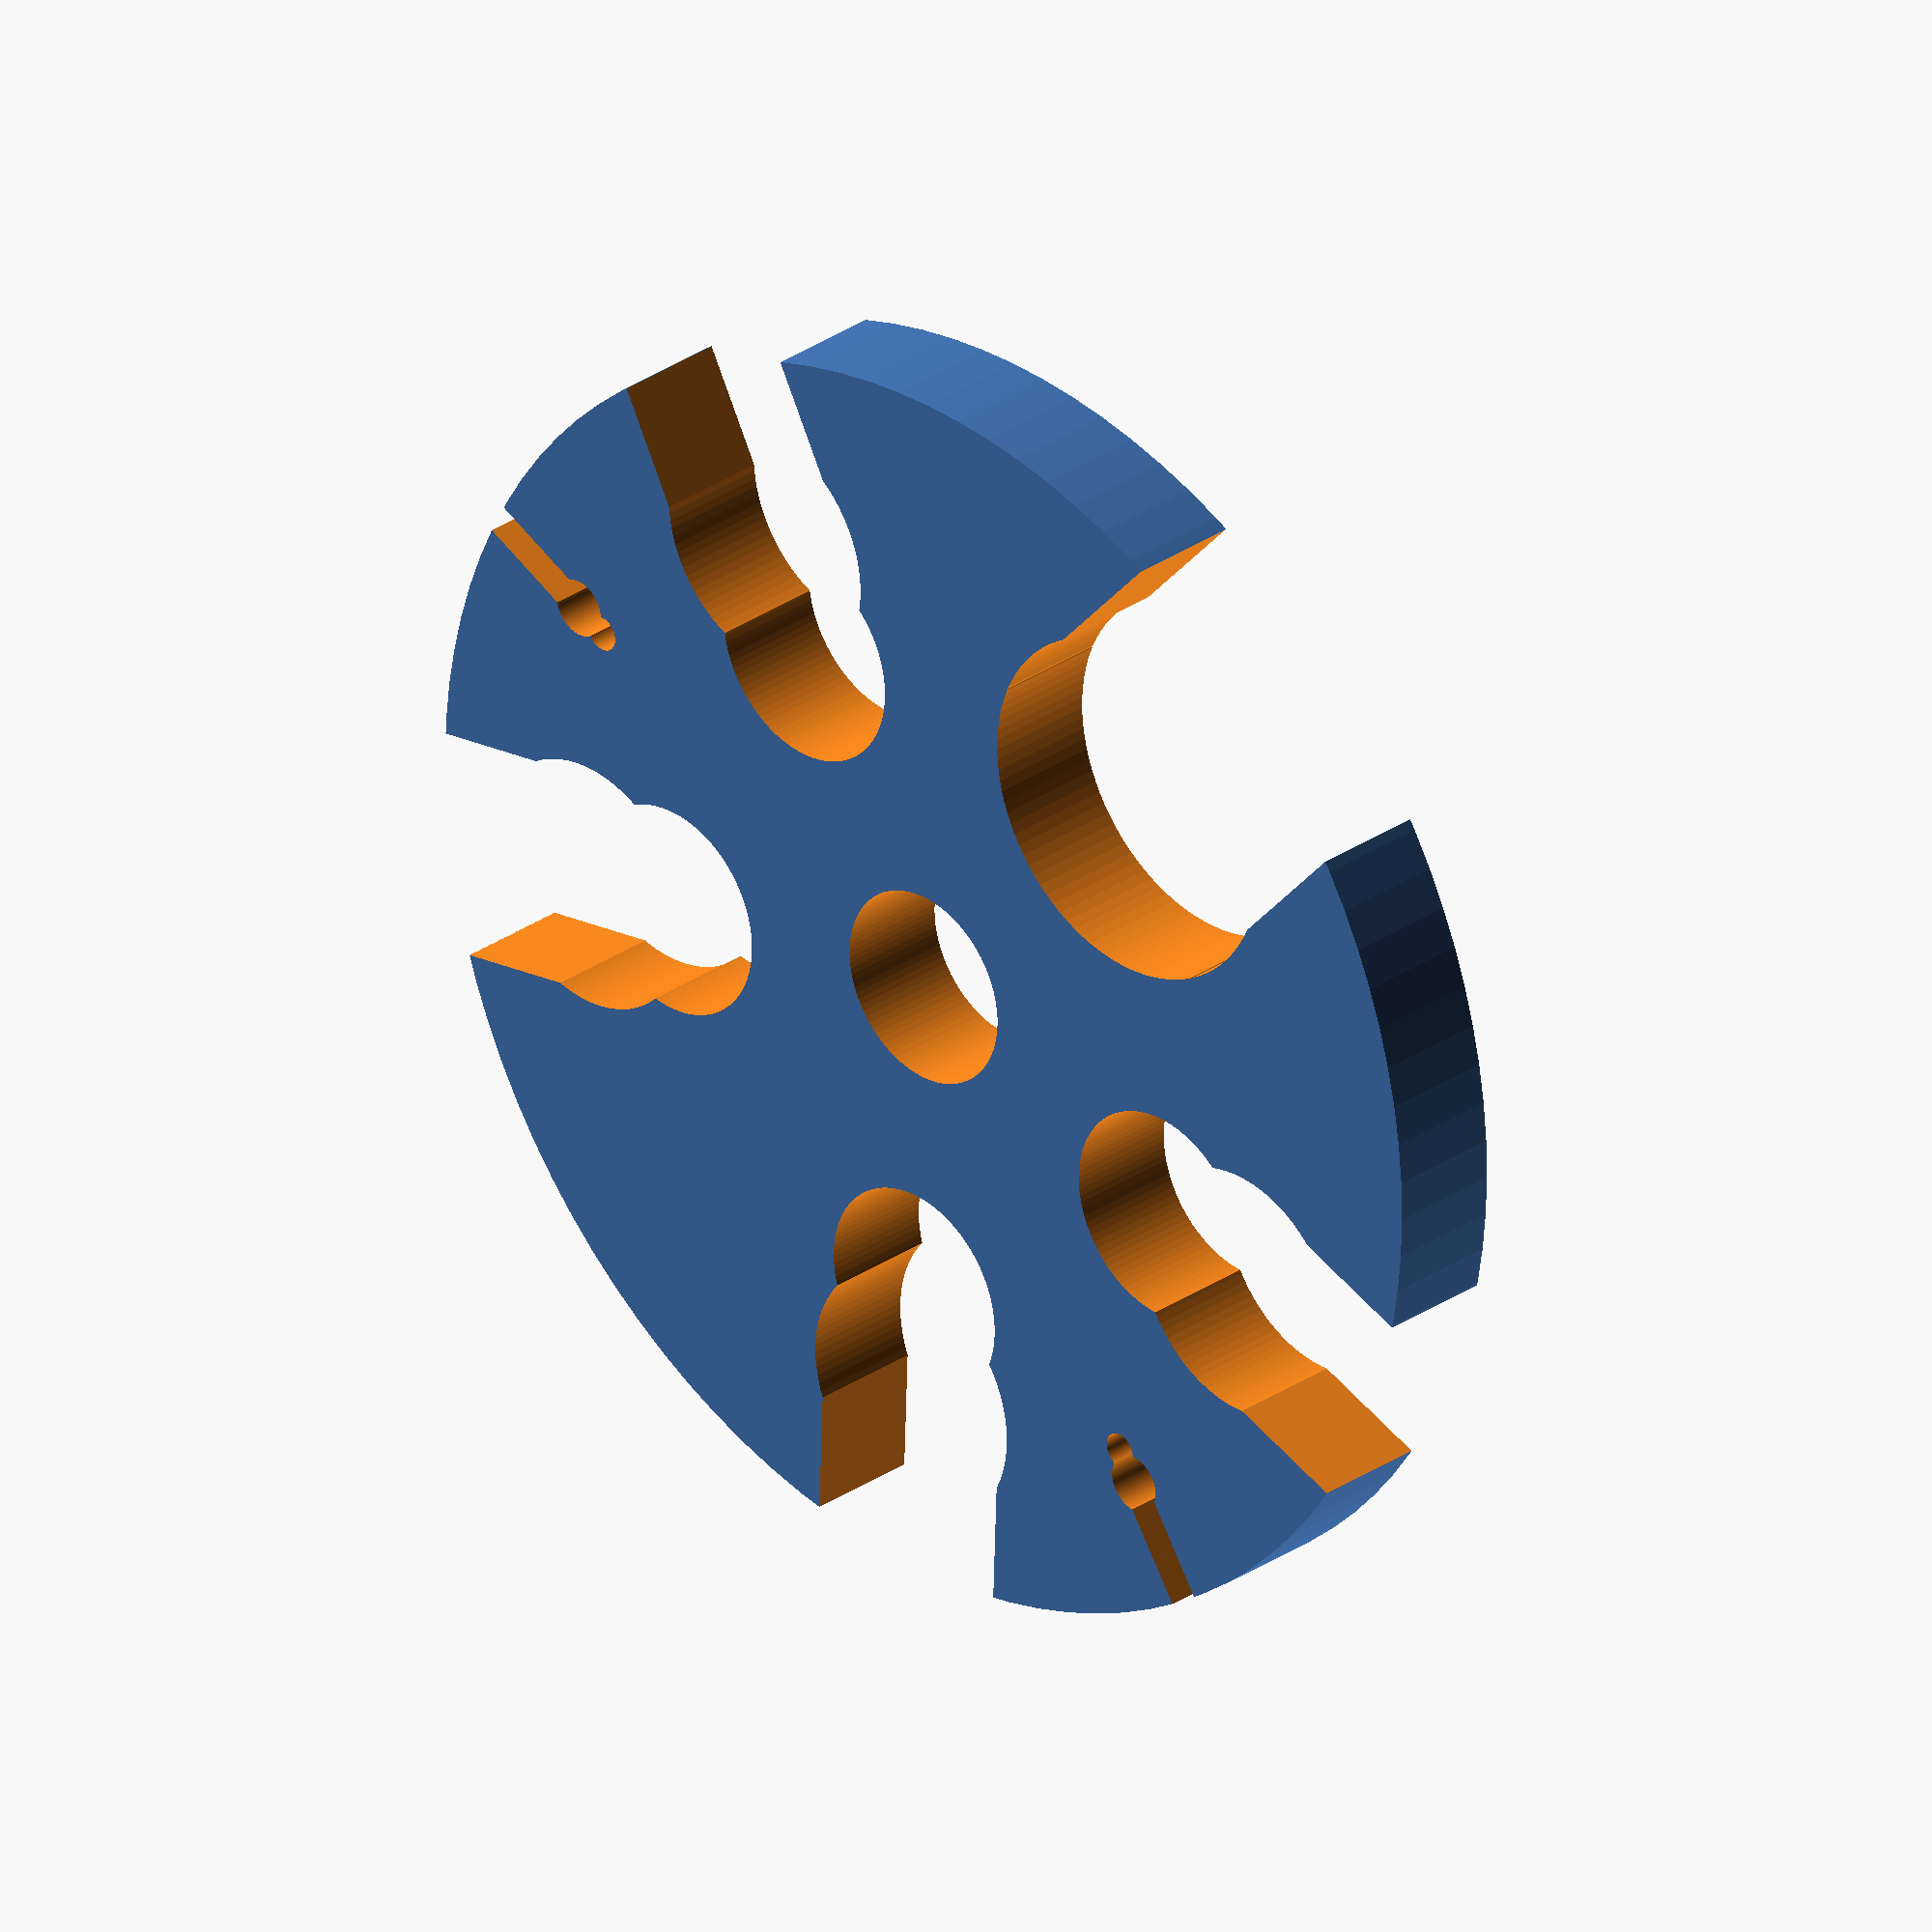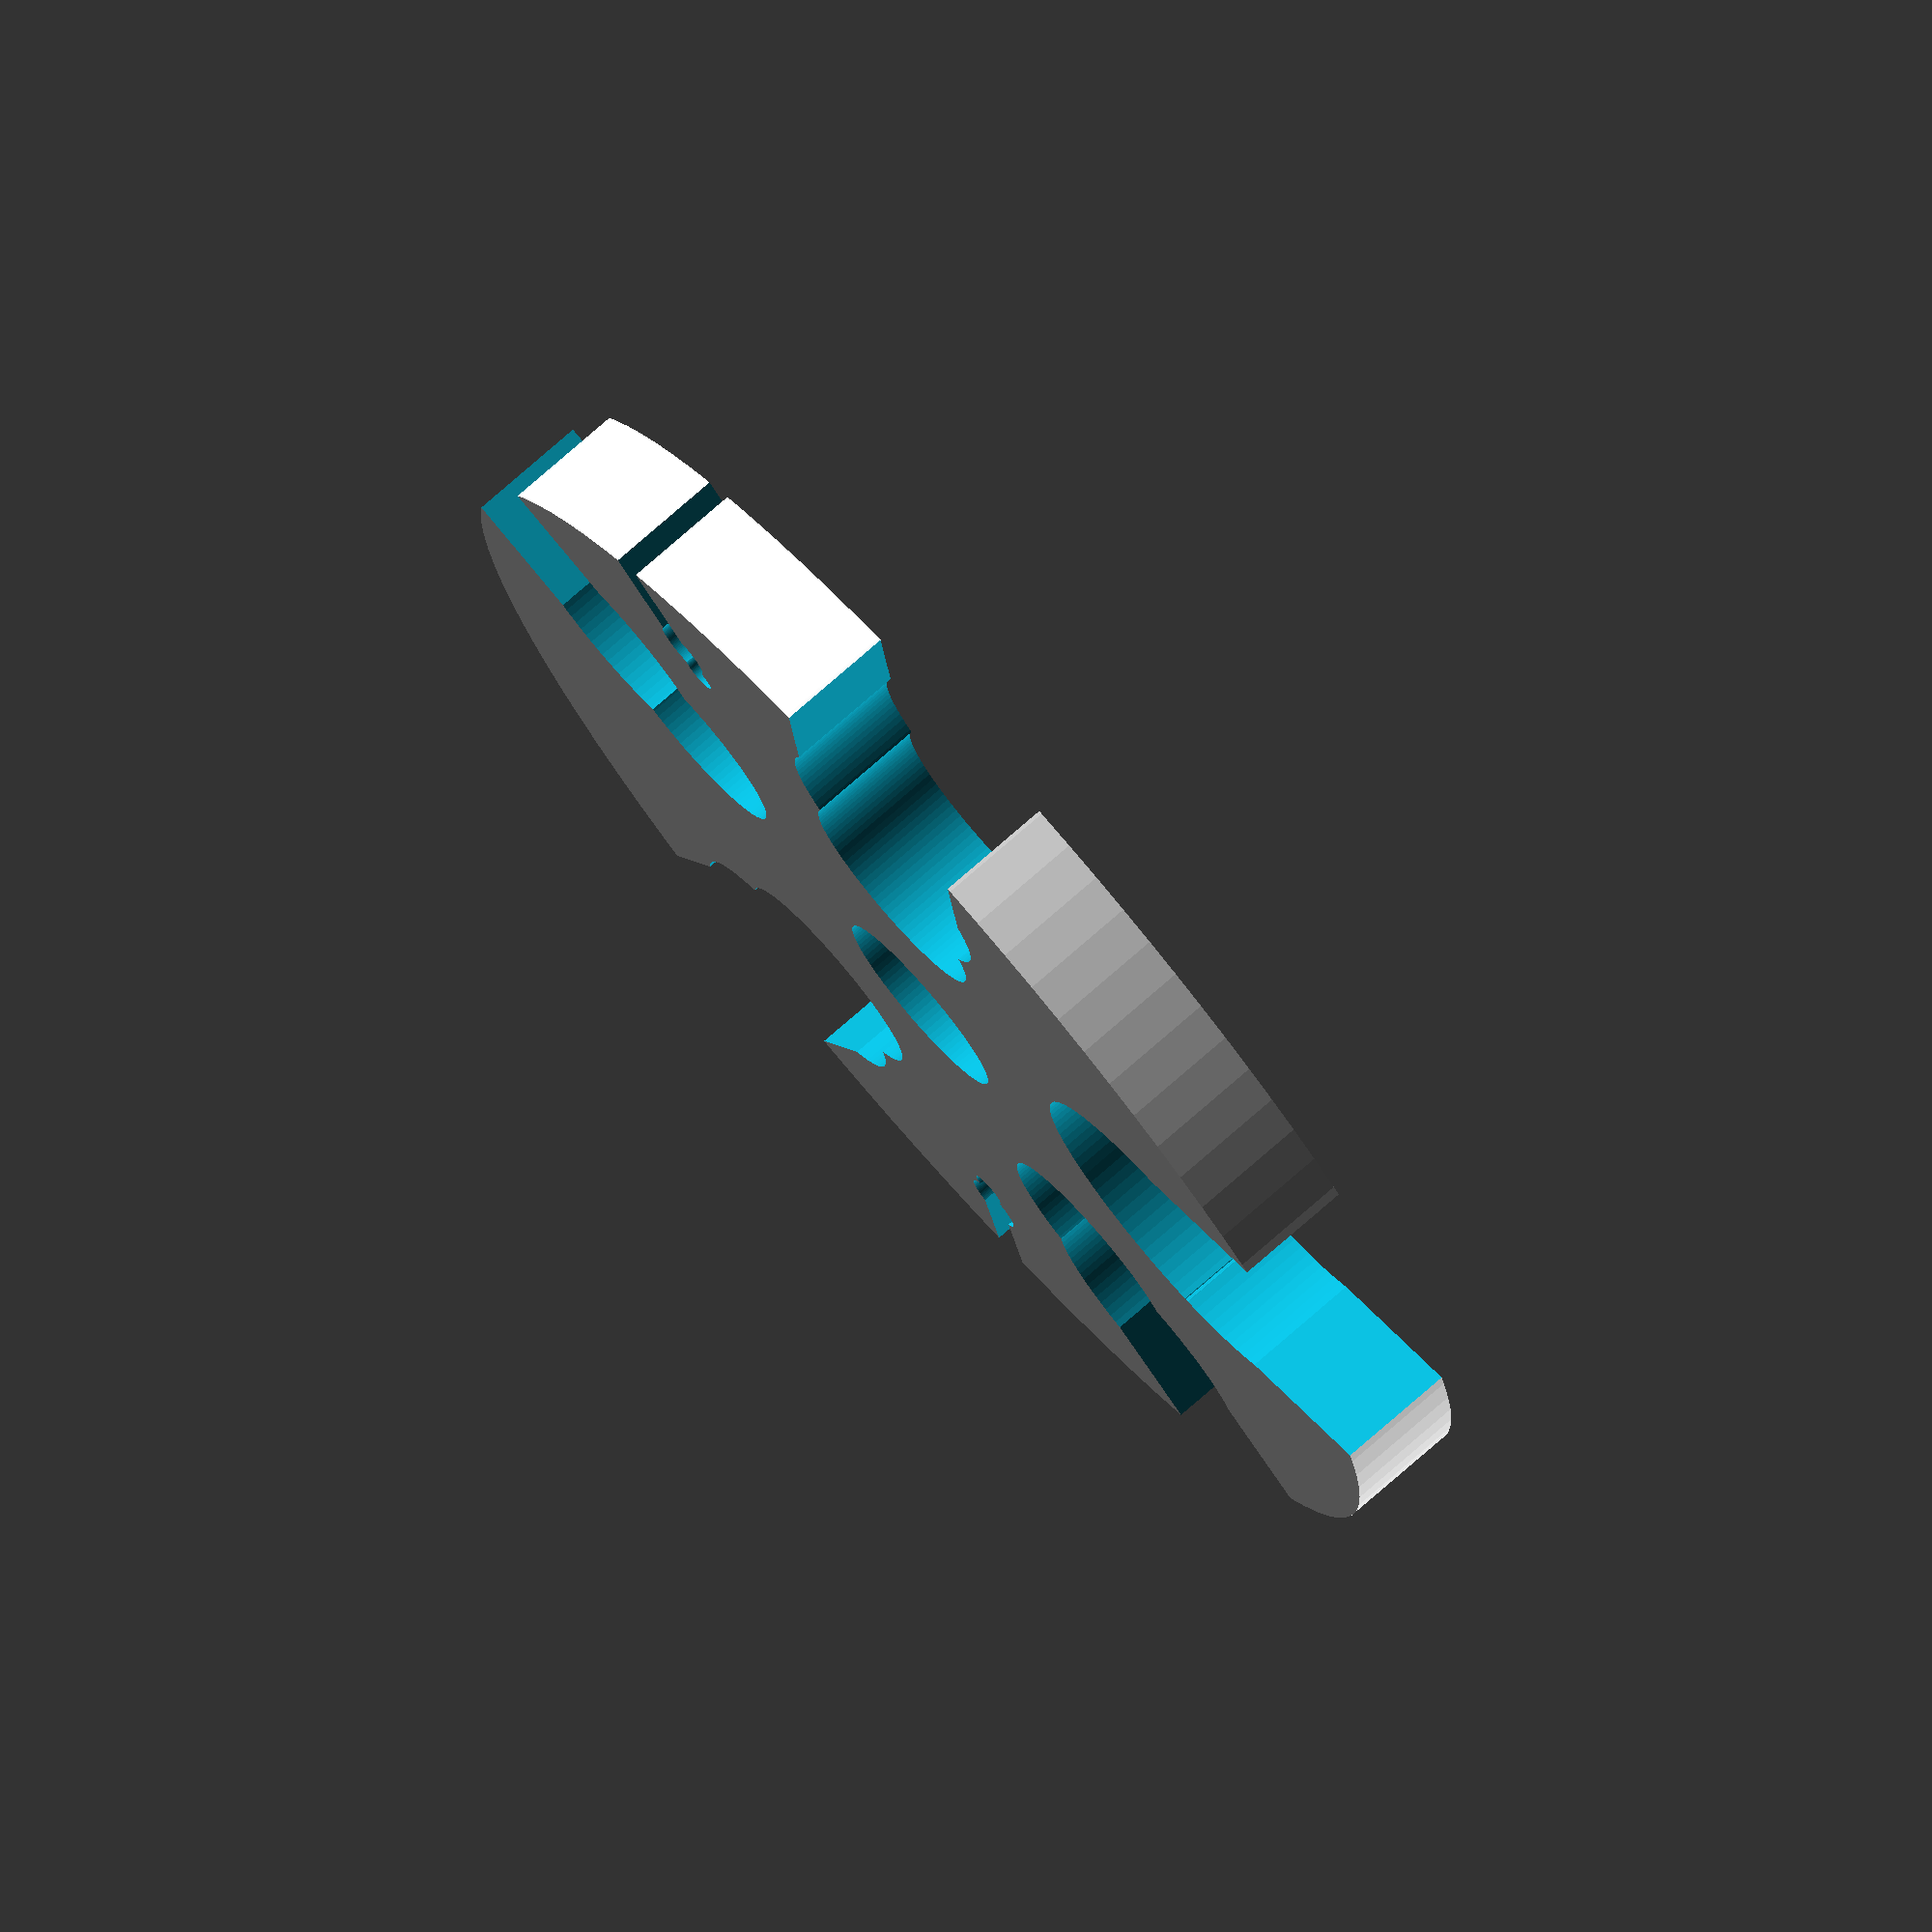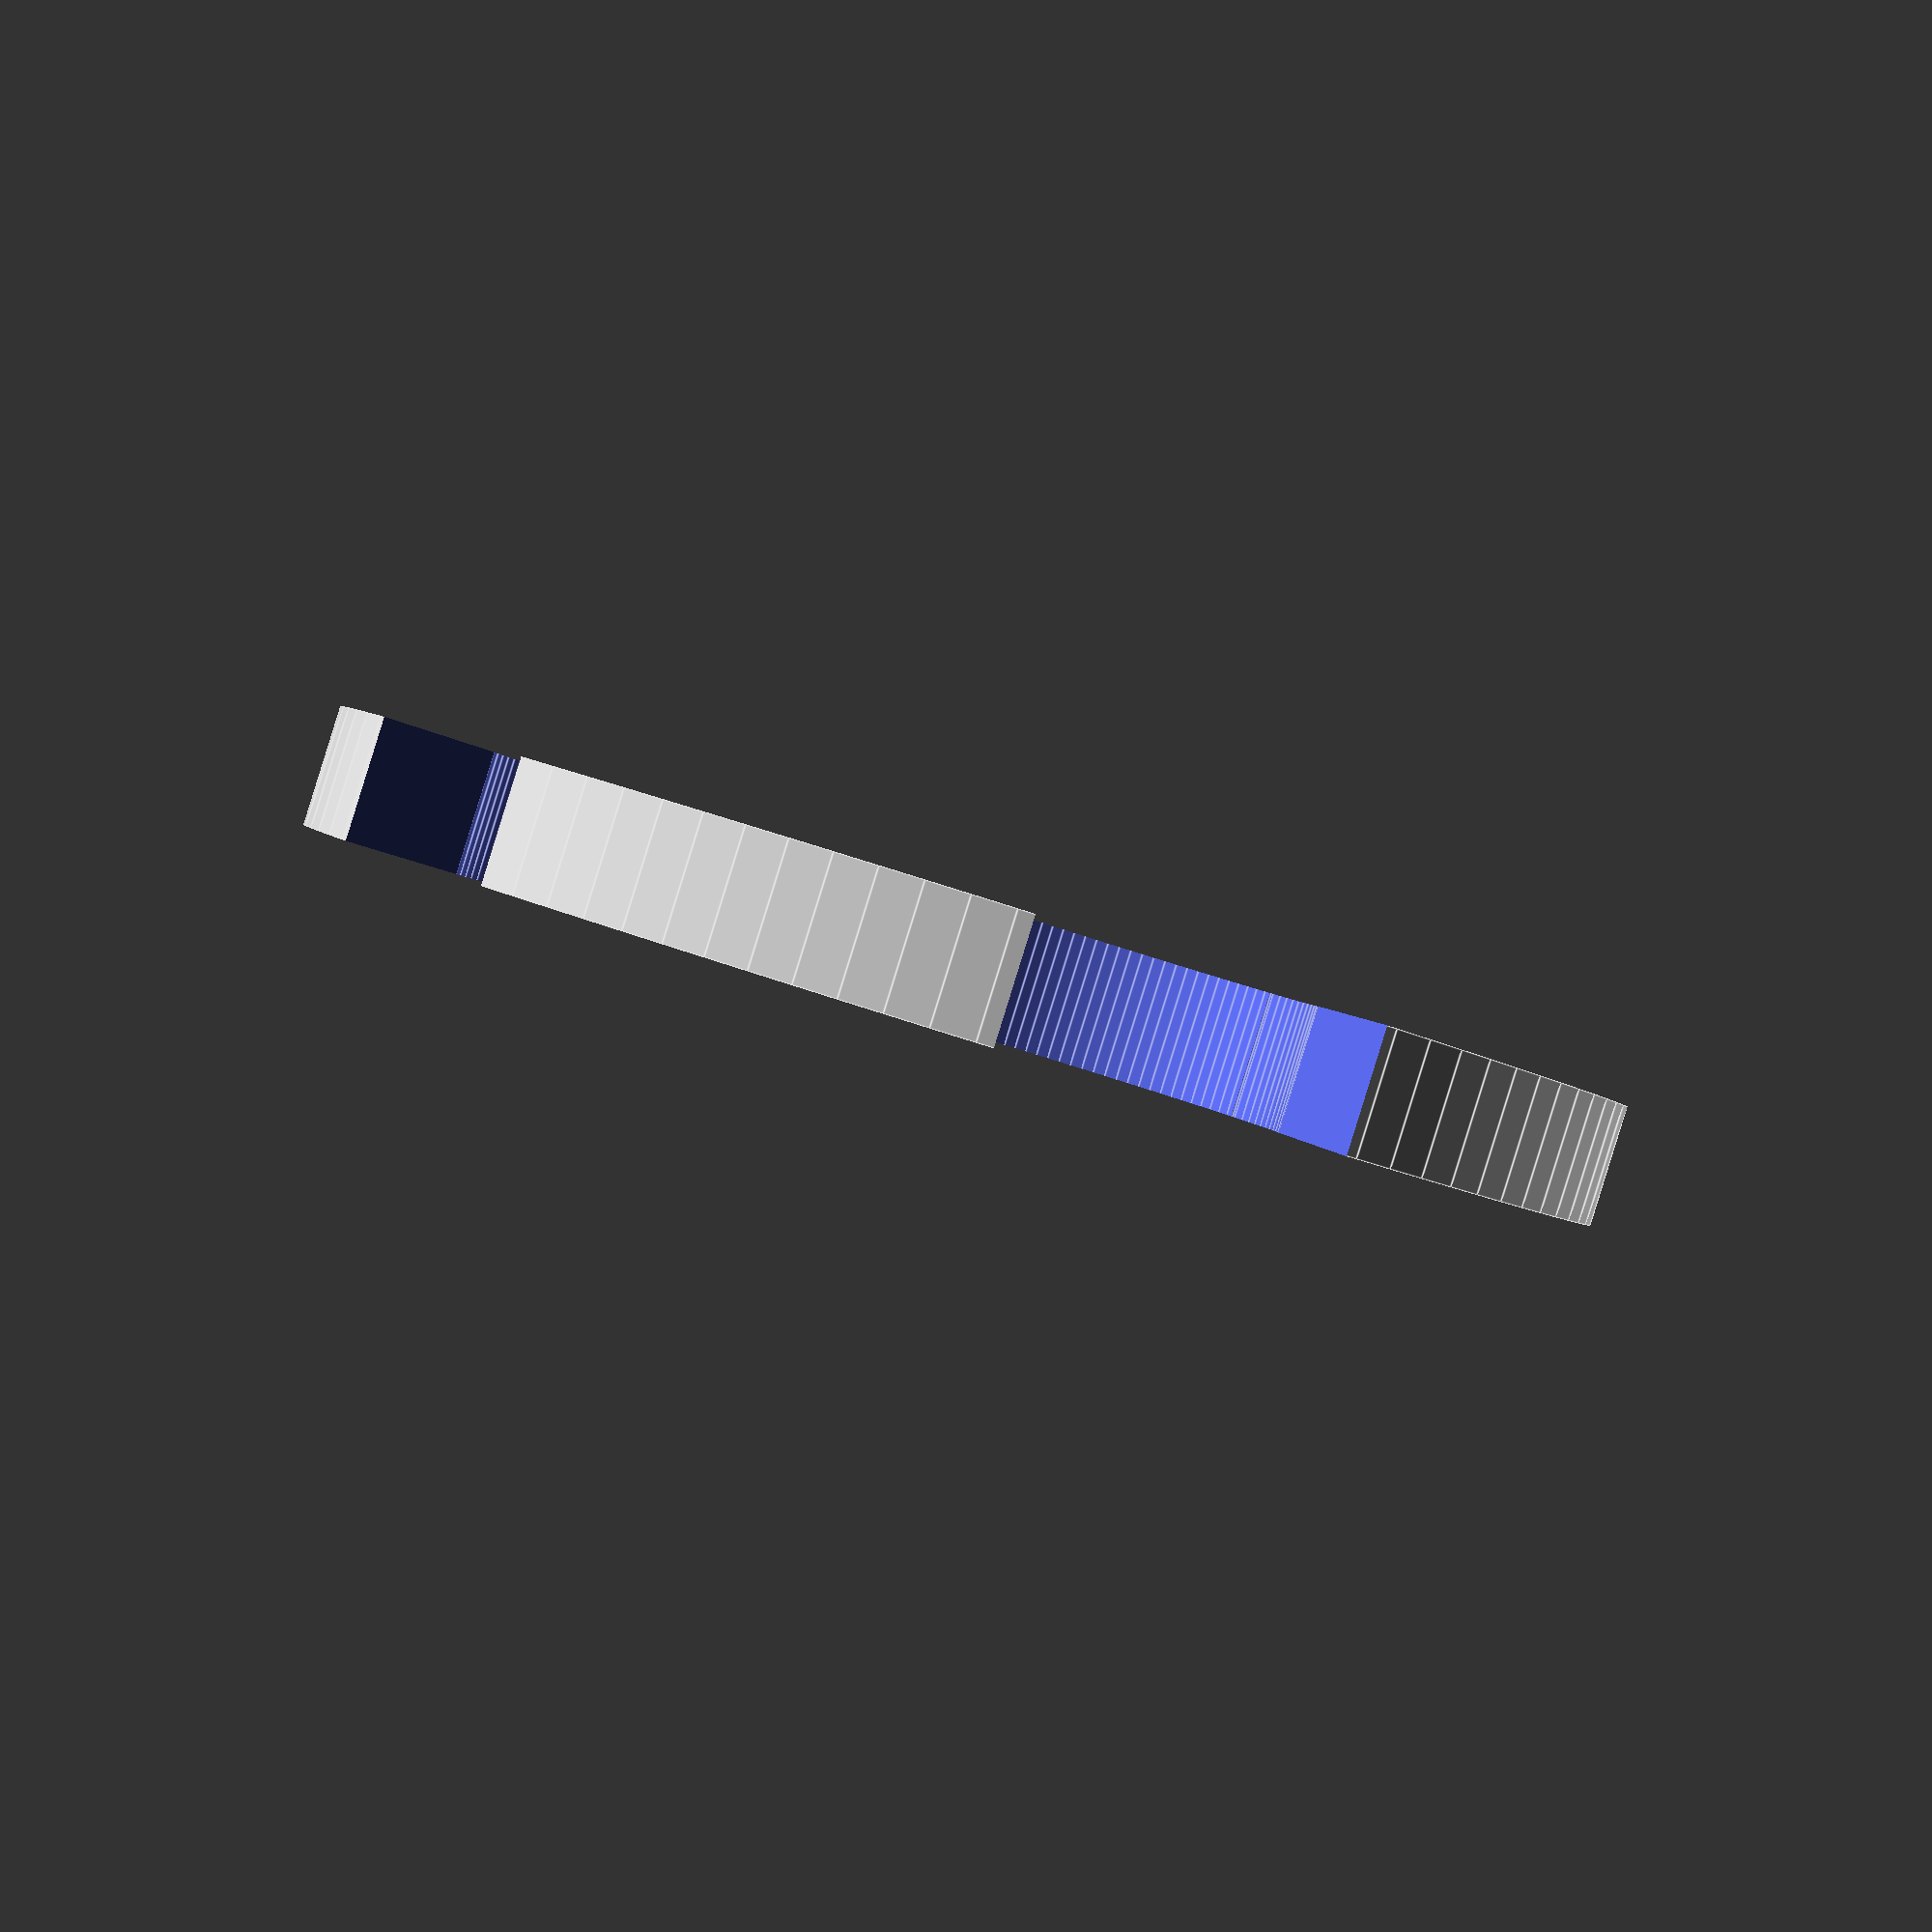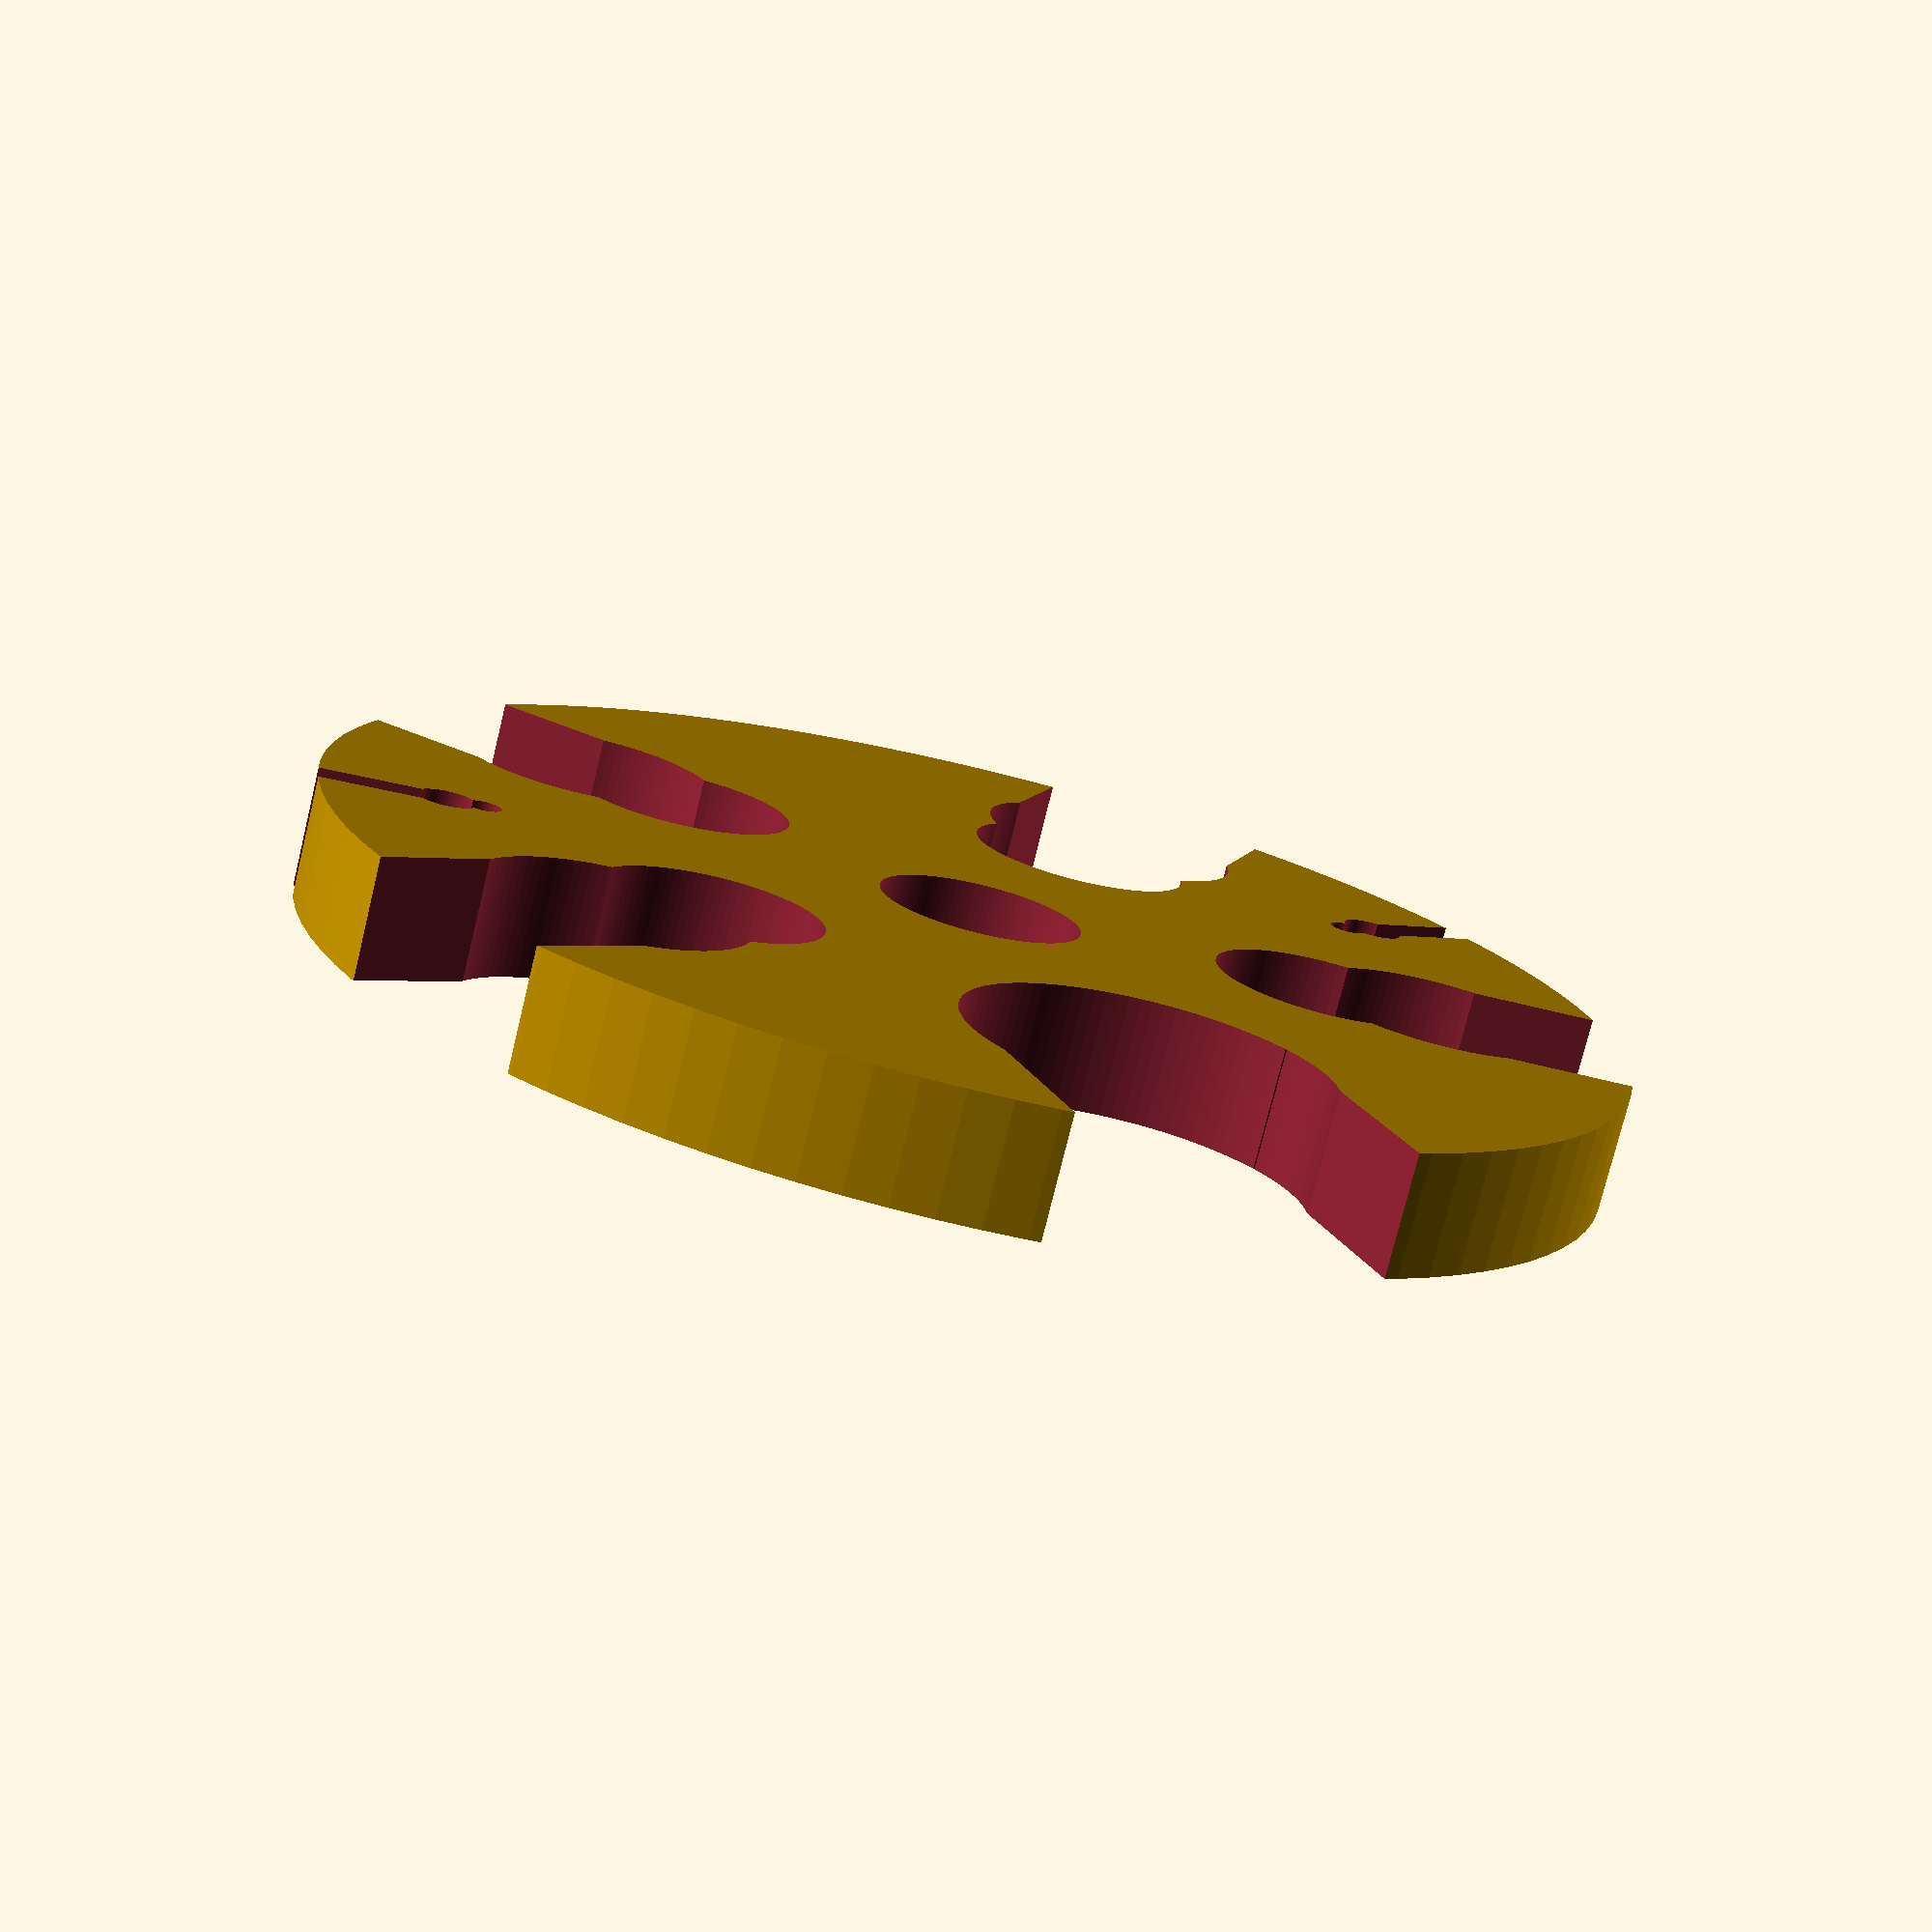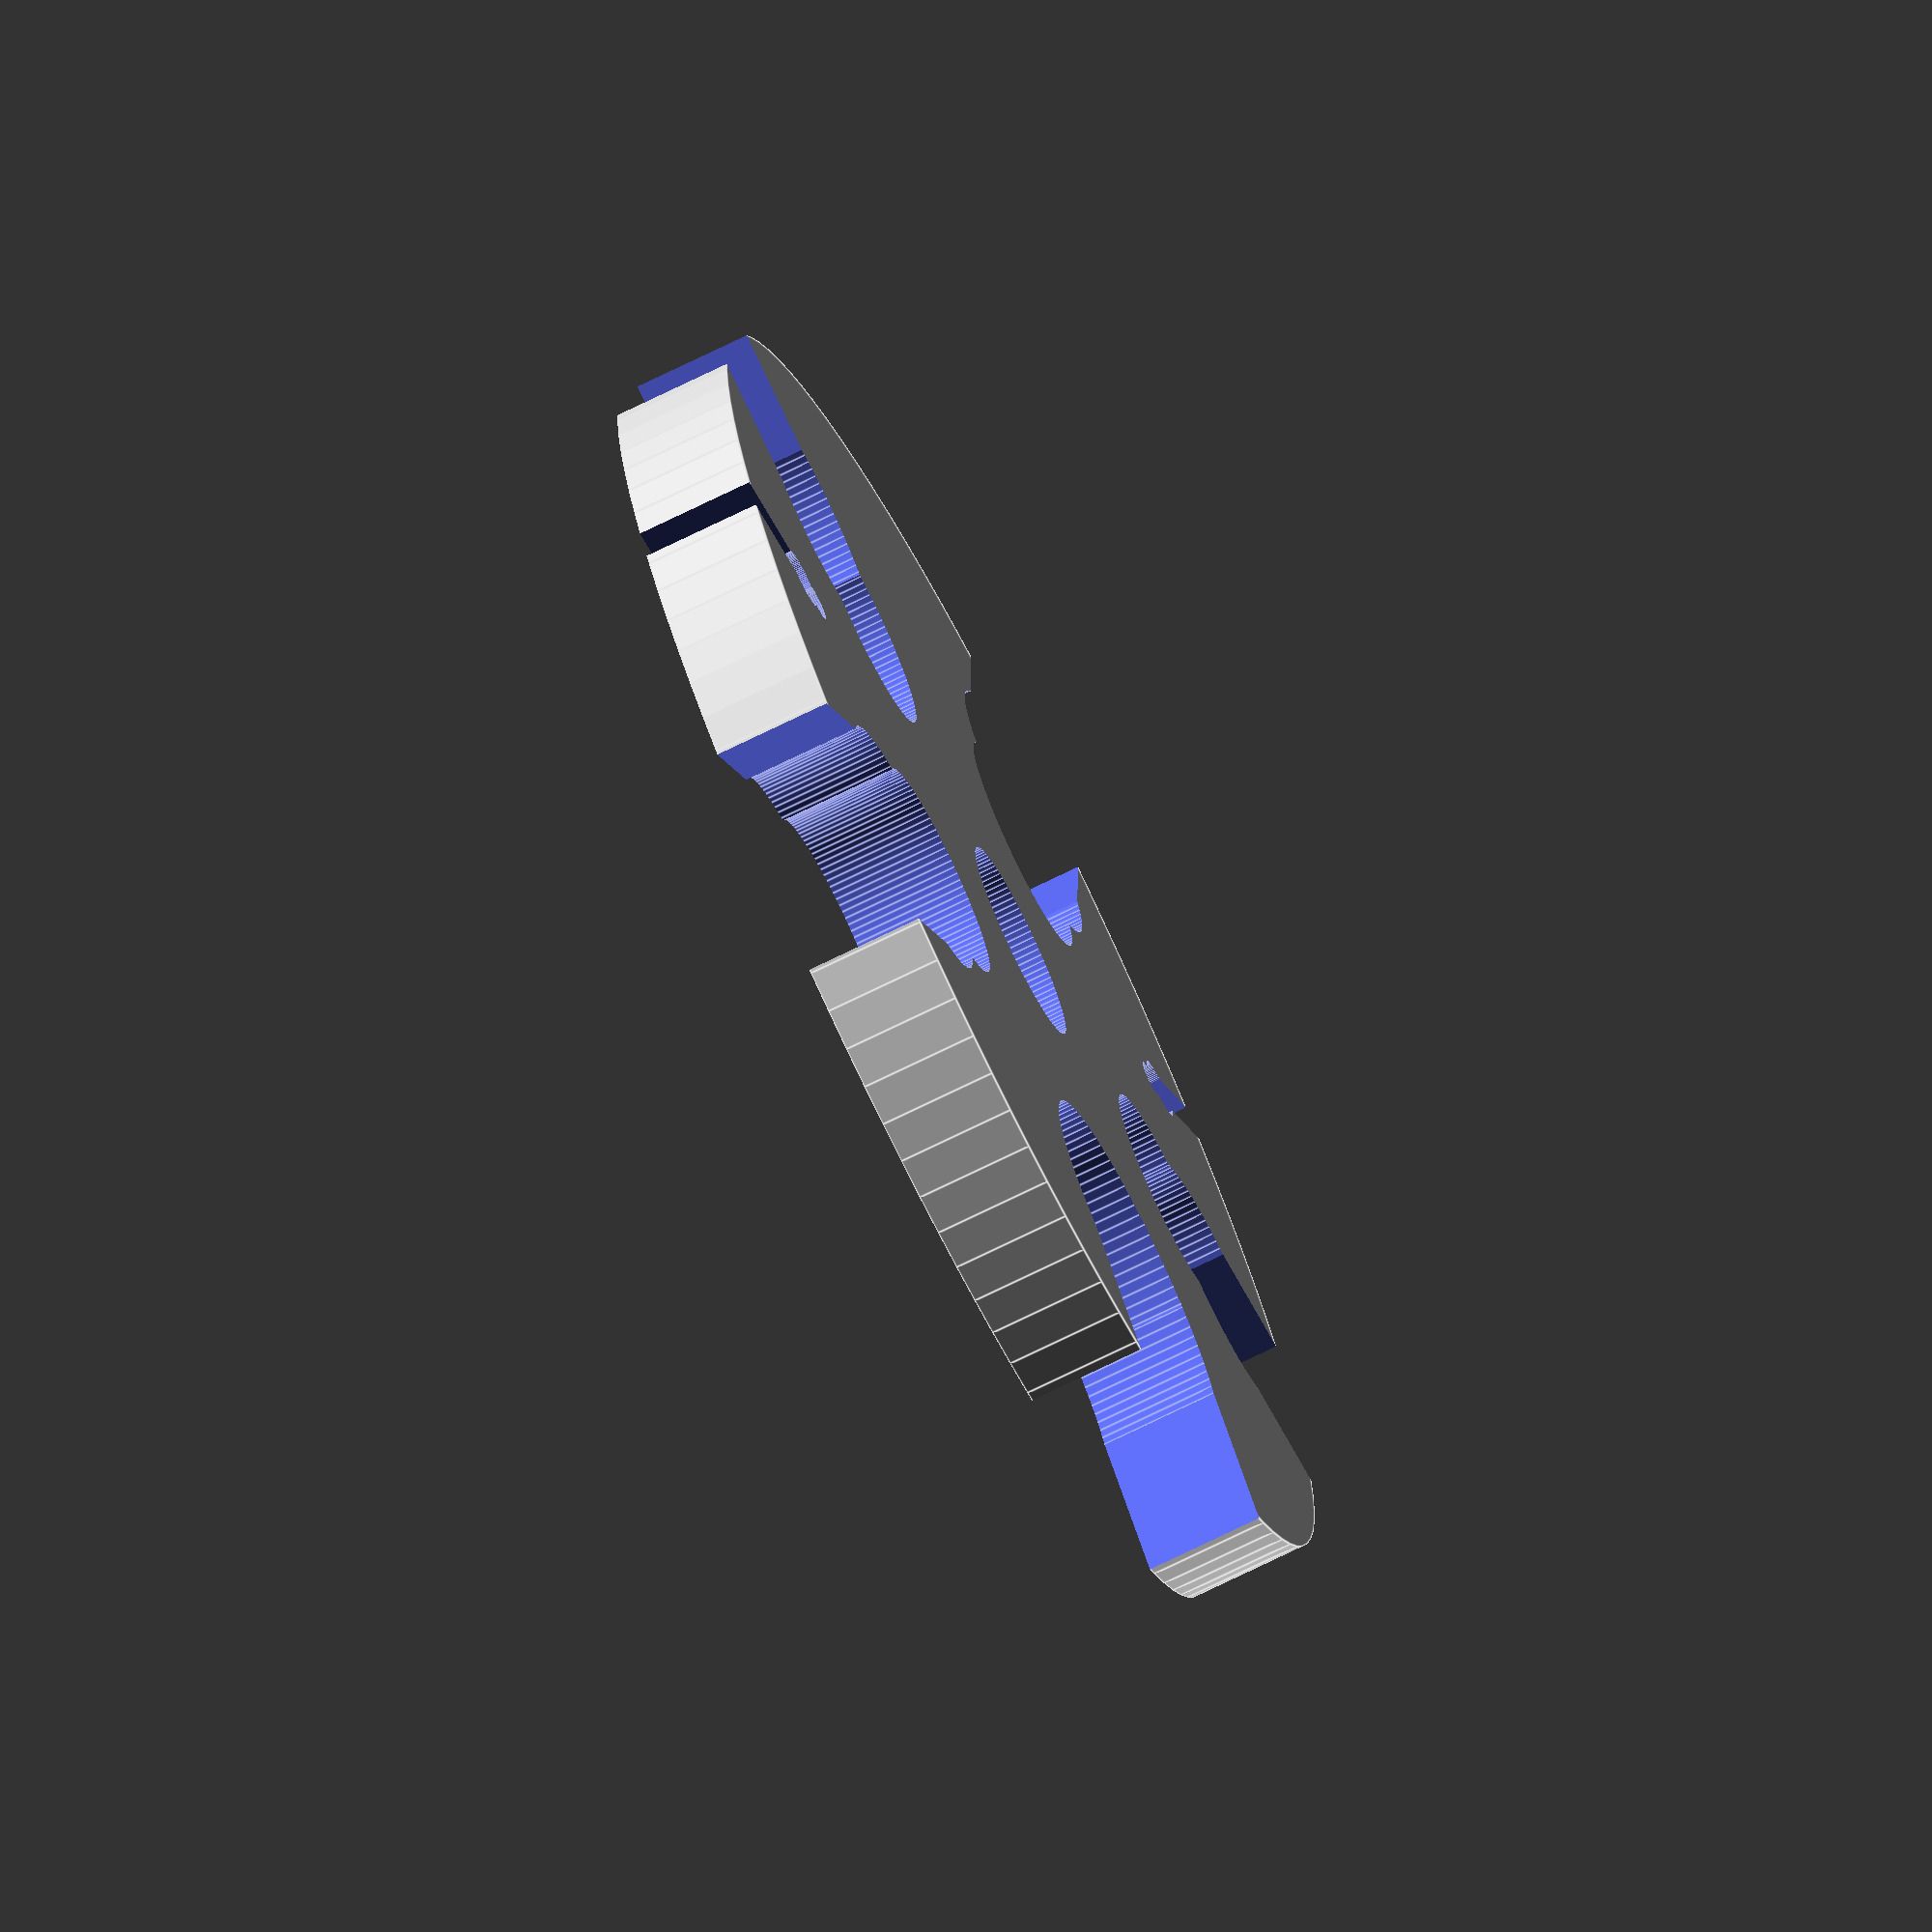
<openscad>
outer_dia = 110;
centre_hole_dia = 17;

distance_from_centre = 15;
//large hole
large_tube_hole_dia = 30;
large_tube_cutout_width = 28.5; 

//medium hole
m_small_hole_dia = 18.5;
m_large_hole_dia = 22;
m_cutout_width =20;

//tiny hole
s_small_hole_dia =  3;
s_large_hole_dia = 5;
s_cutout_width = 3;

difference() {
	cylinder(h=10,d=outer_dia, $fn=100);

	translate([0,0,-1]) cylinder(h=20, d=centre_hole_dia, $fn=100);	

	rotate([0,0,0]) medium_hole();
	rotate([0,0,70]) medium_hole();
	rotate([0,0,150]) medium_hole();
	rotate([0,0,220]) medium_hole();

	rotate([0,0,290]) large_hole();

    
	rotate([0,0,35]) small_hole();
	rotate([0,0,185]) small_hole();

}

module medium_hole() {
translate([20 + m_small_hole_dia/2,0,-1]) cylinder(h=20, d=m_small_hole_dia, $fn=100);		
		translate([28 + m_large_hole_dia/2,0,-1]) cylinder(h=20, d=m_large_hole_dia, $fn=100);	
		translate([35,-m_cutout_width/2,-1]) cube([30, m_cutout_width, 20]);
}

module large_hole() {translate([20 + large_tube_hole_dia/2,0,-1]) cylinder(h=20, d=large_tube_hole_dia, $fn=100);	
translate([30,-large_tube_cutout_width/2,-1]) cube([30, large_tube_cutout_width, 20]);	
}

module small_hole() {
		translate([40 + s_small_hole_dia/2,0,-1]) cylinder(h=20, d=s_small_hole_dia, $fn=100);	
		
		translate([42 + s_large_hole_dia/2,0,-1]) cylinder(h=20, d=s_large_hole_dia, $fn=100);	
		translate([45,-s_cutout_width/2,-1]) cube([30, s_cutout_width, 20]);
	
}
</openscad>
<views>
elev=330.8 azim=157.9 roll=224.3 proj=o view=wireframe
elev=282.7 azim=263.1 roll=48.9 proj=o view=wireframe
elev=270.0 azim=181.2 roll=197.3 proj=p view=edges
elev=255.6 azim=222.1 roll=13.7 proj=p view=solid
elev=253.5 azim=239.2 roll=63.9 proj=o view=edges
</views>
